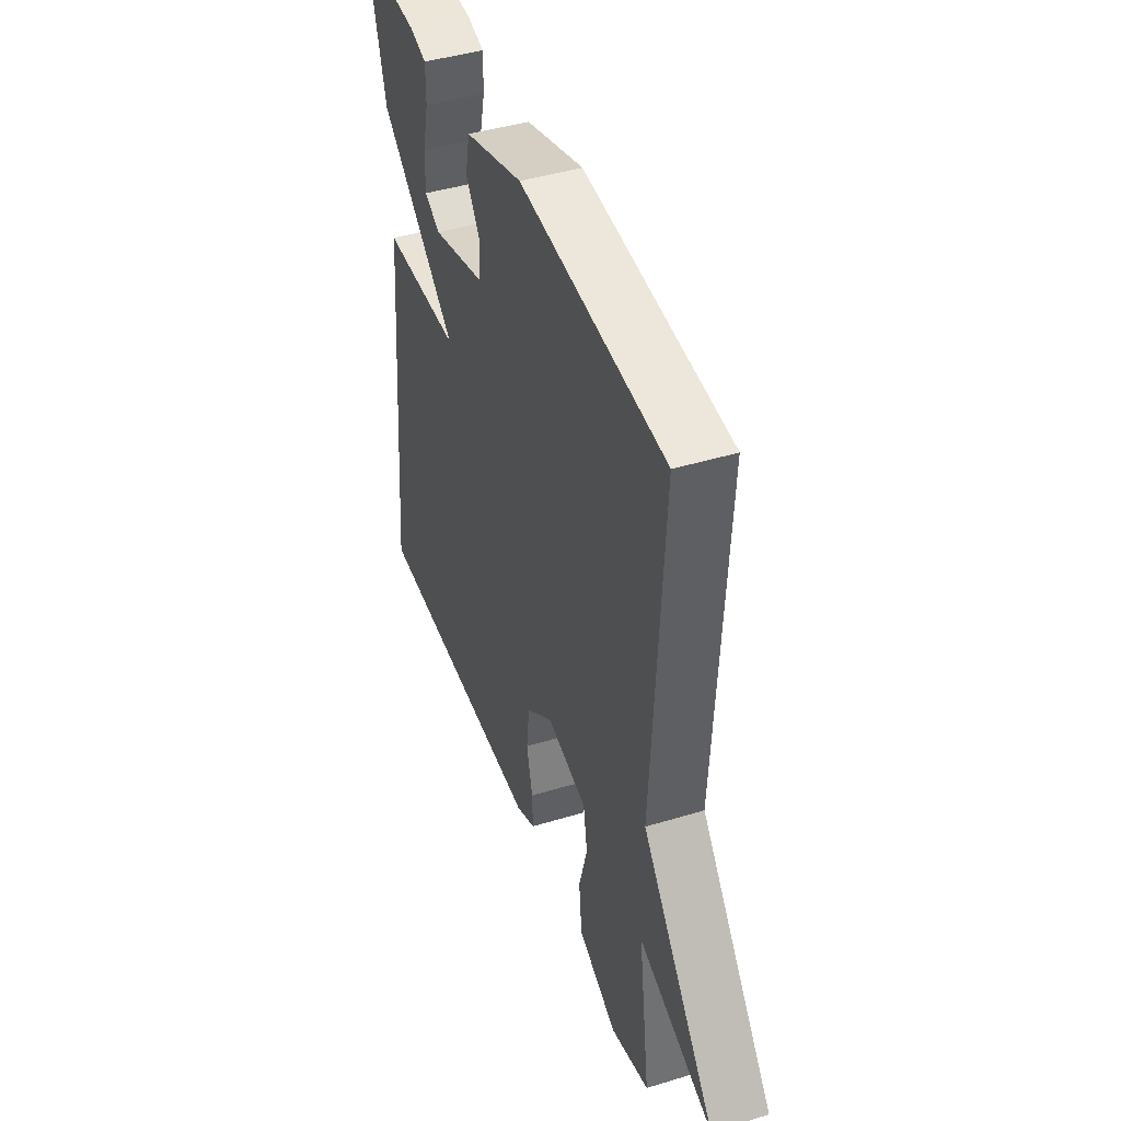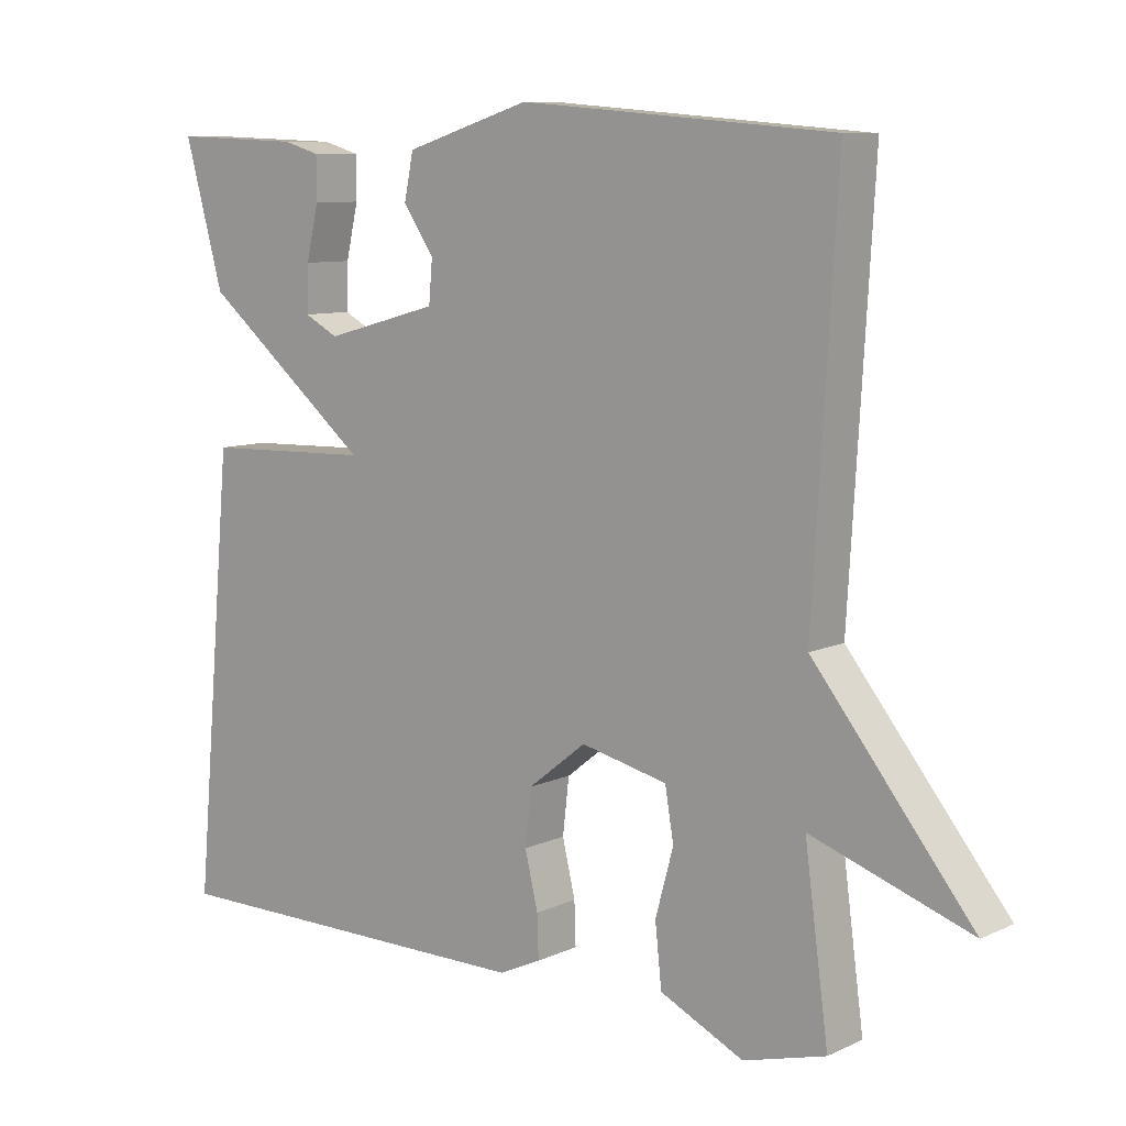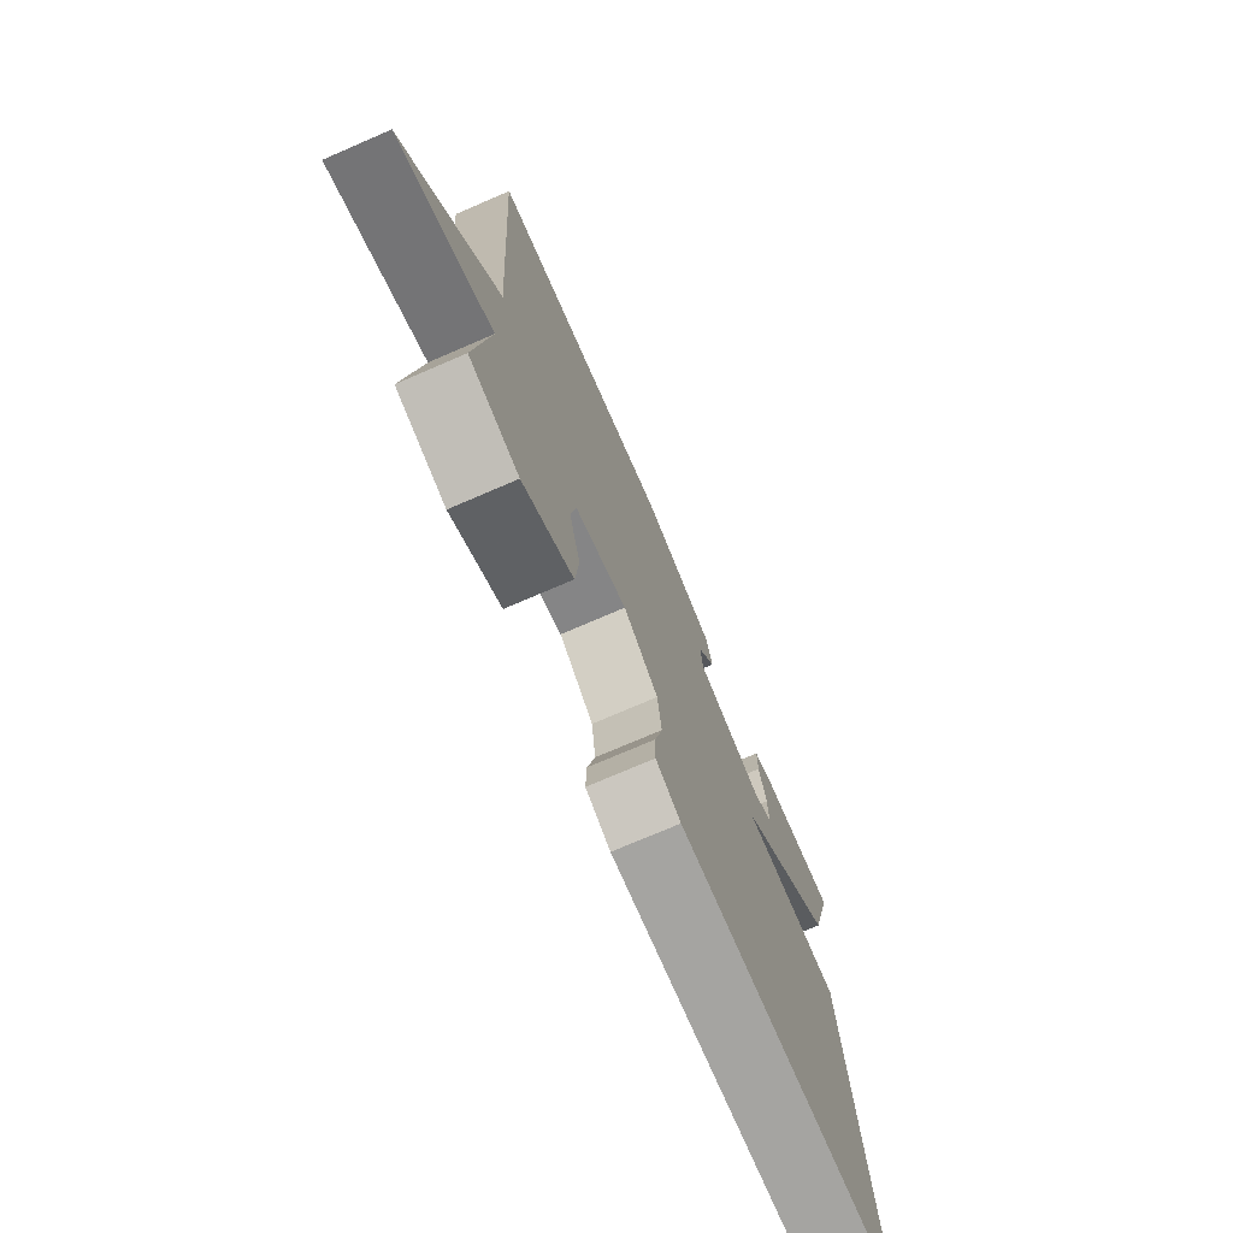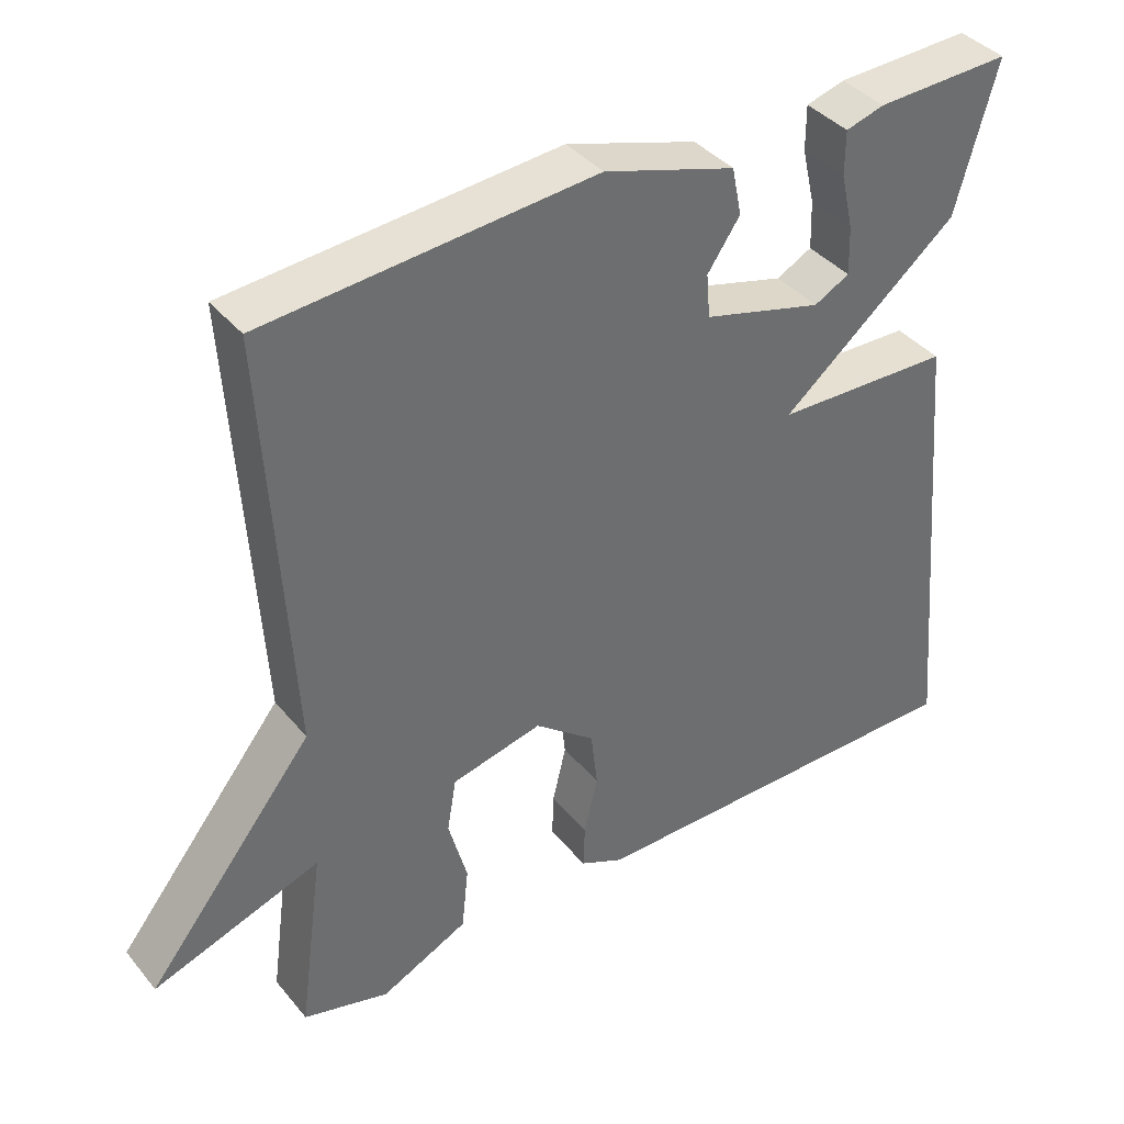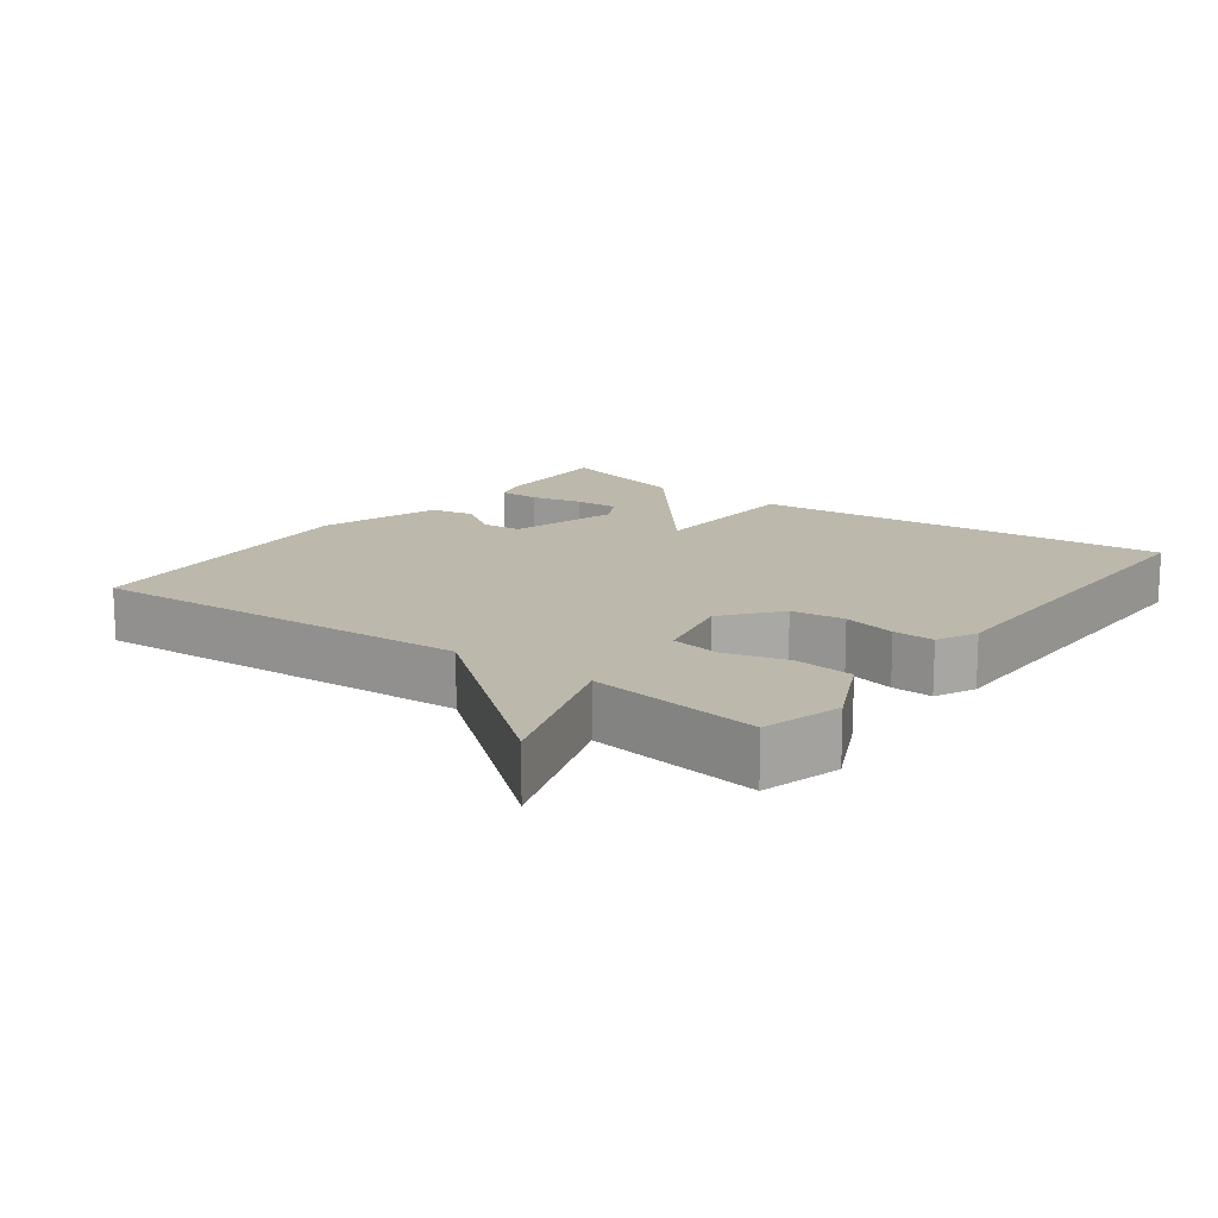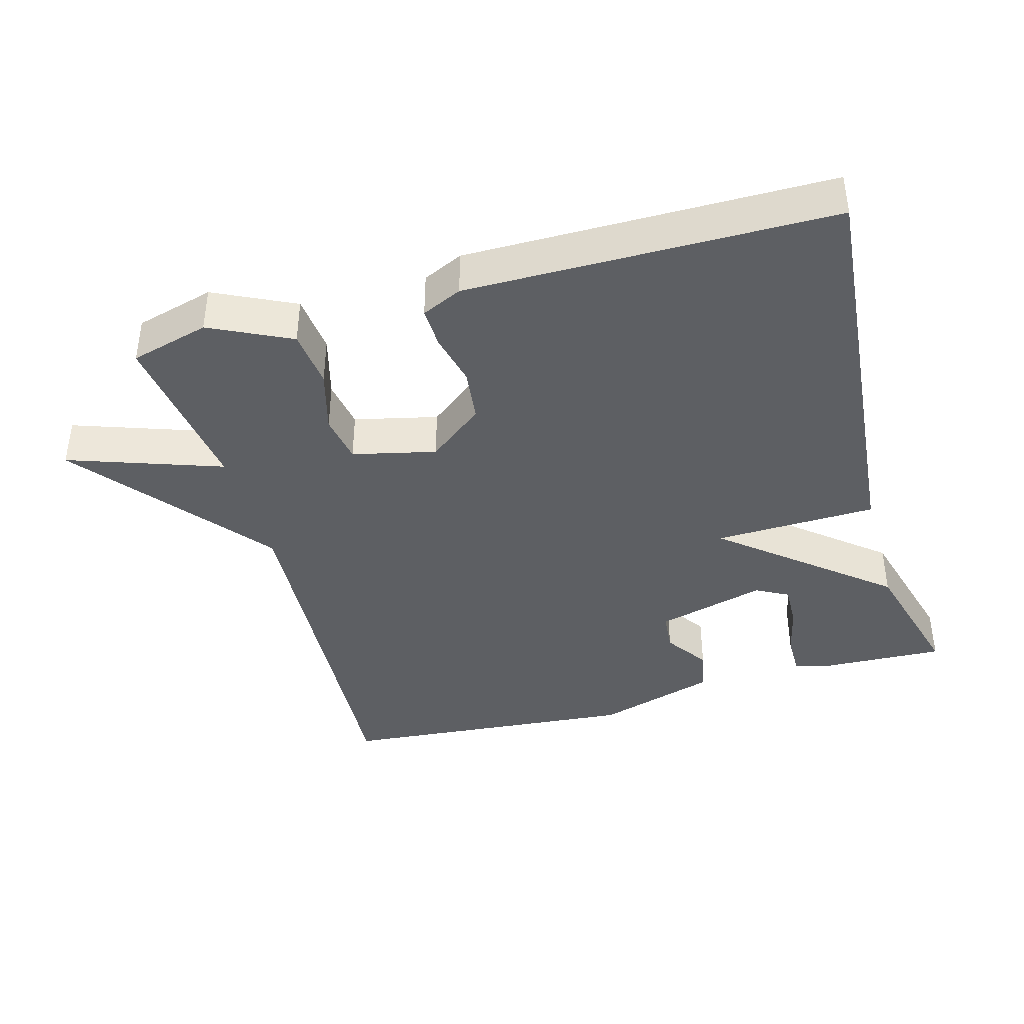
<metadata>
{"format":"obj","ext":"obj","renderer":"f3d","projection":"perspective","resolution":1024,"background":"white","views":[{"elev":43.8,"azim":70.3,"up":"+Z"},{"elev":8.9,"azim":39.7,"up":"+Z"},{"elev":-73.6,"azim":113.4,"up":"+Z"},{"elev":38.8,"azim":145.1,"up":"+Z"},{"elev":14.6,"azim":126.9,"up":"+Y"},{"elev":-40.1,"azim":-164.4,"up":"+Y"}]}
</metadata>
<code>
v 0.5 0.07 -0.5
v 0.386 0.07 -0.531
v 0.27 0.07 -0.475
v 0.261 0.07 -0.39
v 0.286 0.07 -0.299
v 0.274 0.07 -0.228
v 0.154 0.07 -0.2
v 0.074 0.07 -0.263
v 0.065 0.07 -0.34
v 0.083 0.07 -0.416
v 0.085 0.07 -0.475
v 0.027 0.07 -0.502
v -0.5 0.07 -0.5
v -0.446 0.07 0.104
v -0.212 0.07 0.111
v -0.446 0.07 0.304
v -0.5 0.07 0.5
v -0.321 0.07 0.493
v -0.27 0.07 0.478
v -0.27 0.07 0.419
v -0.287 0.07 0.345
v -0.289 0.07 0.281
v -0.242 0.07 0.256
v -0.084 0.07 0.299
v -0.079 0.07 0.357
v -0.122 0.07 0.42
v -0.109 0.07 0.483
v 0.065 0.07 0.537
v 0.5 0.07 0.5
v 0.467 0.07 -0.053
v 0.688 0.07 -0.33
v 0.467 0.07 -0.253
v 0.5 0 -0.5
v 0.386 0 -0.531
v 0.27 0 -0.475
v 0.261 0 -0.39
v 0.286 0 -0.299
v 0.274 0 -0.228
v 0.154 0 -0.2
v 0.074 0 -0.263
v 0.065 0 -0.34
v 0.083 0 -0.416
v 0.085 0 -0.475
v 0.027 0 -0.502
v -0.5 0 -0.5
v -0.446 0 0.104
v -0.212 0 0.111
v -0.446 0 0.304
v -0.5 0 0.5
v -0.321 0 0.493
v -0.27 0 0.478
v -0.27 0 0.419
v -0.287 0 0.345
v -0.289 0 0.281
v -0.242 0 0.256
v -0.084 0 0.299
v -0.079 0 0.357
v -0.122 0 0.42
v -0.109 0 0.483
v 0.065 0 0.537
v 0.5 0 0.5
v 0.467 0 -0.053
v 0.688 0 -0.33
v 0.467 0 -0.253
f 30 31 32
f 28 29 30
f 27 28 30
f 26 27 30
f 25 26 30
f 24 25 30 32
f 23 24 32
f 22 23 32
f 19 20 21
f 18 19 21
f 17 18 21
f 16 17 21
f 16 21 22
f 15 16 22 32
f 13 14 15
f 12 13 15
f 11 12 15
f 10 11 15
f 9 10 15
f 8 9 15
f 7 8 15
f 6 7 15 32
f 3 4 5
f 2 3 5
f 1 2 5
f 32 1 5
f 5 6 32
f 64 63 62
f 62 61 60
f 62 60 59
f 62 59 58
f 62 58 57
f 64 62 57 56
f 64 56 55
f 64 55 54
f 53 52 51
f 53 51 50
f 53 50 49
f 53 49 48
f 54 53 48
f 64 54 48 47
f 47 46 45
f 47 45 44
f 47 44 43
f 47 43 42
f 47 42 41
f 47 41 40
f 47 40 39
f 64 47 39 38
f 37 36 35
f 37 35 34
f 37 34 33
f 37 33 64
f 64 38 37
f 1 33 34 2
f 2 34 35 3
f 3 35 36 4
f 4 36 37 5
f 5 37 38 6
f 6 38 39 7
f 7 39 40 8
f 8 40 41 9
f 9 41 42 10
f 10 42 43 11
f 11 43 44 12
f 12 44 45 13
f 13 45 46 14
f 14 46 47 15
f 15 47 48 16
f 16 48 49 17
f 17 49 50 18
f 18 50 51 19
f 19 51 52 20
f 20 52 53 21
f 21 53 54 22
f 22 54 55 23
f 23 55 56 24
f 24 56 57 25
f 25 57 58 26
f 26 58 59 27
f 27 59 60 28
f 28 60 61 29
f 29 61 62 30
f 30 62 63 31
f 31 63 64 32
f 32 64 33 1

</code>
